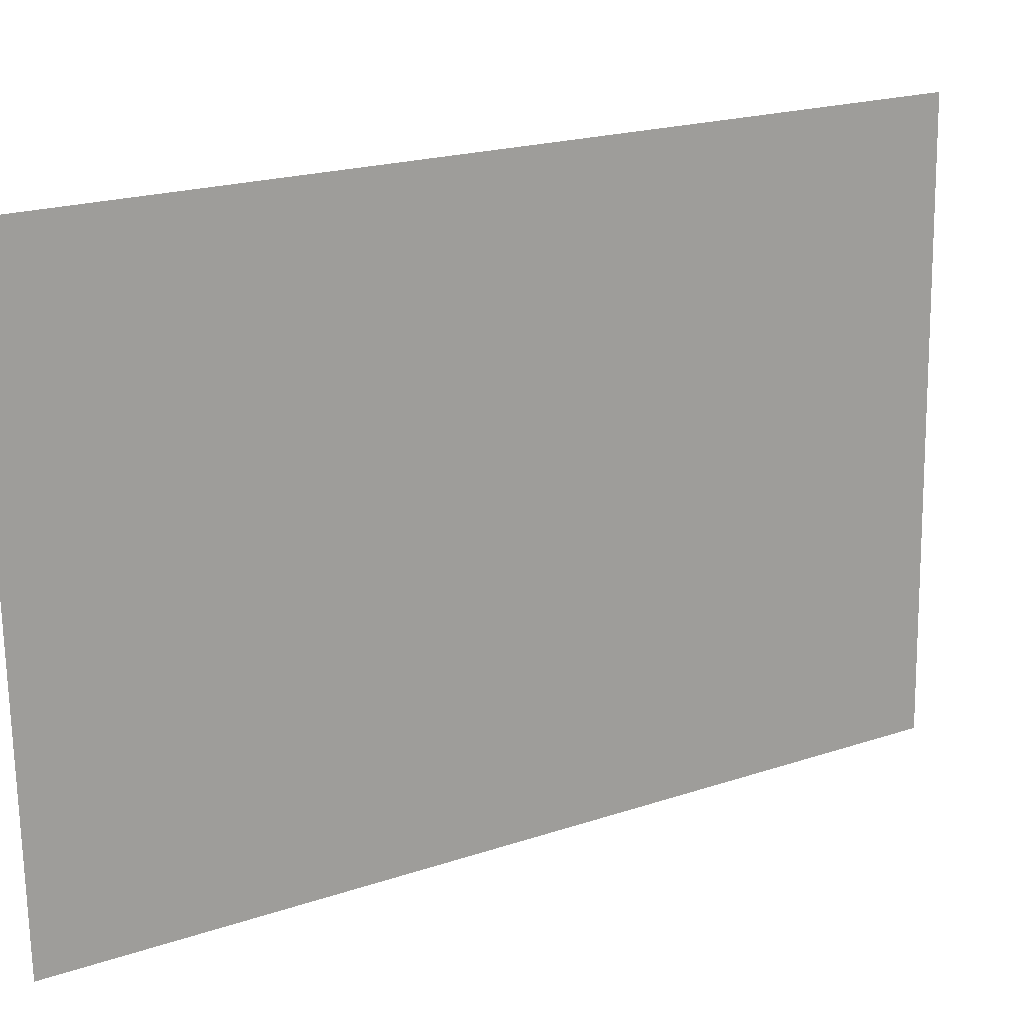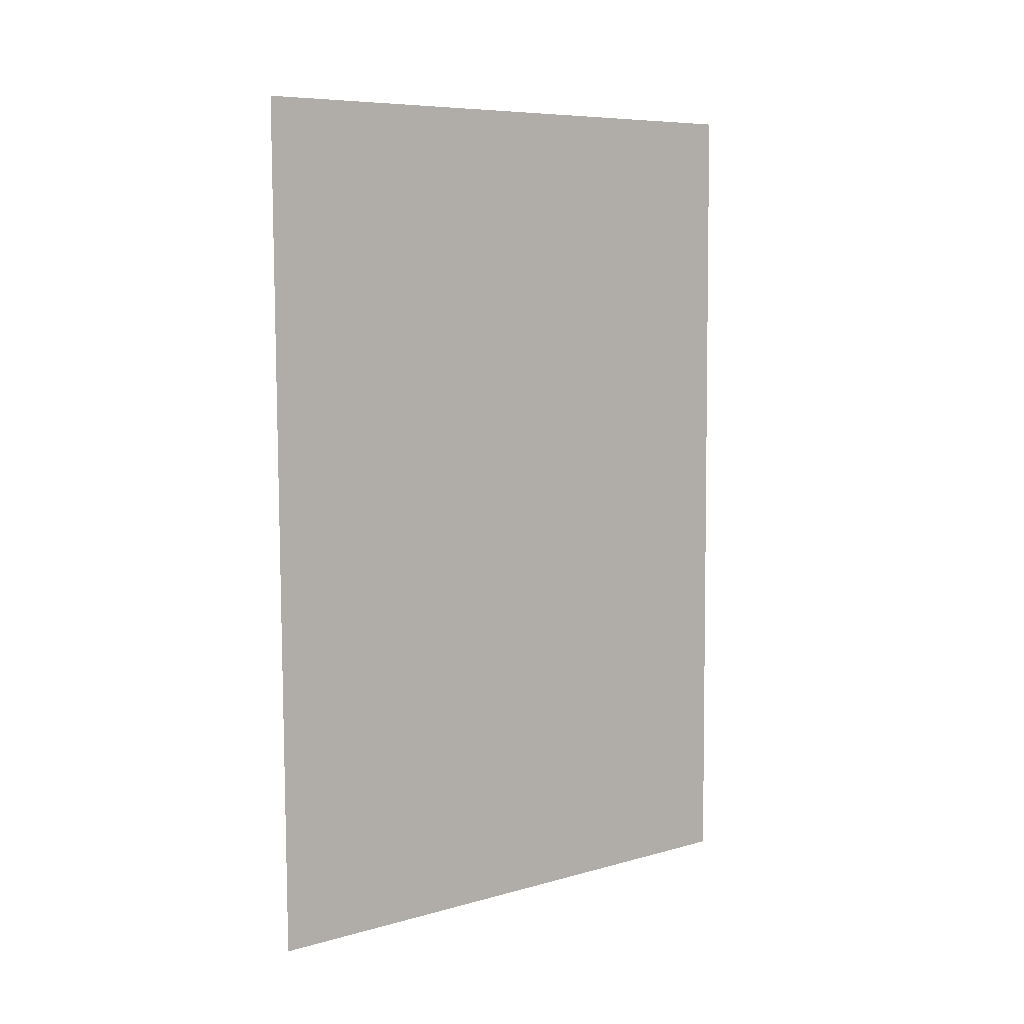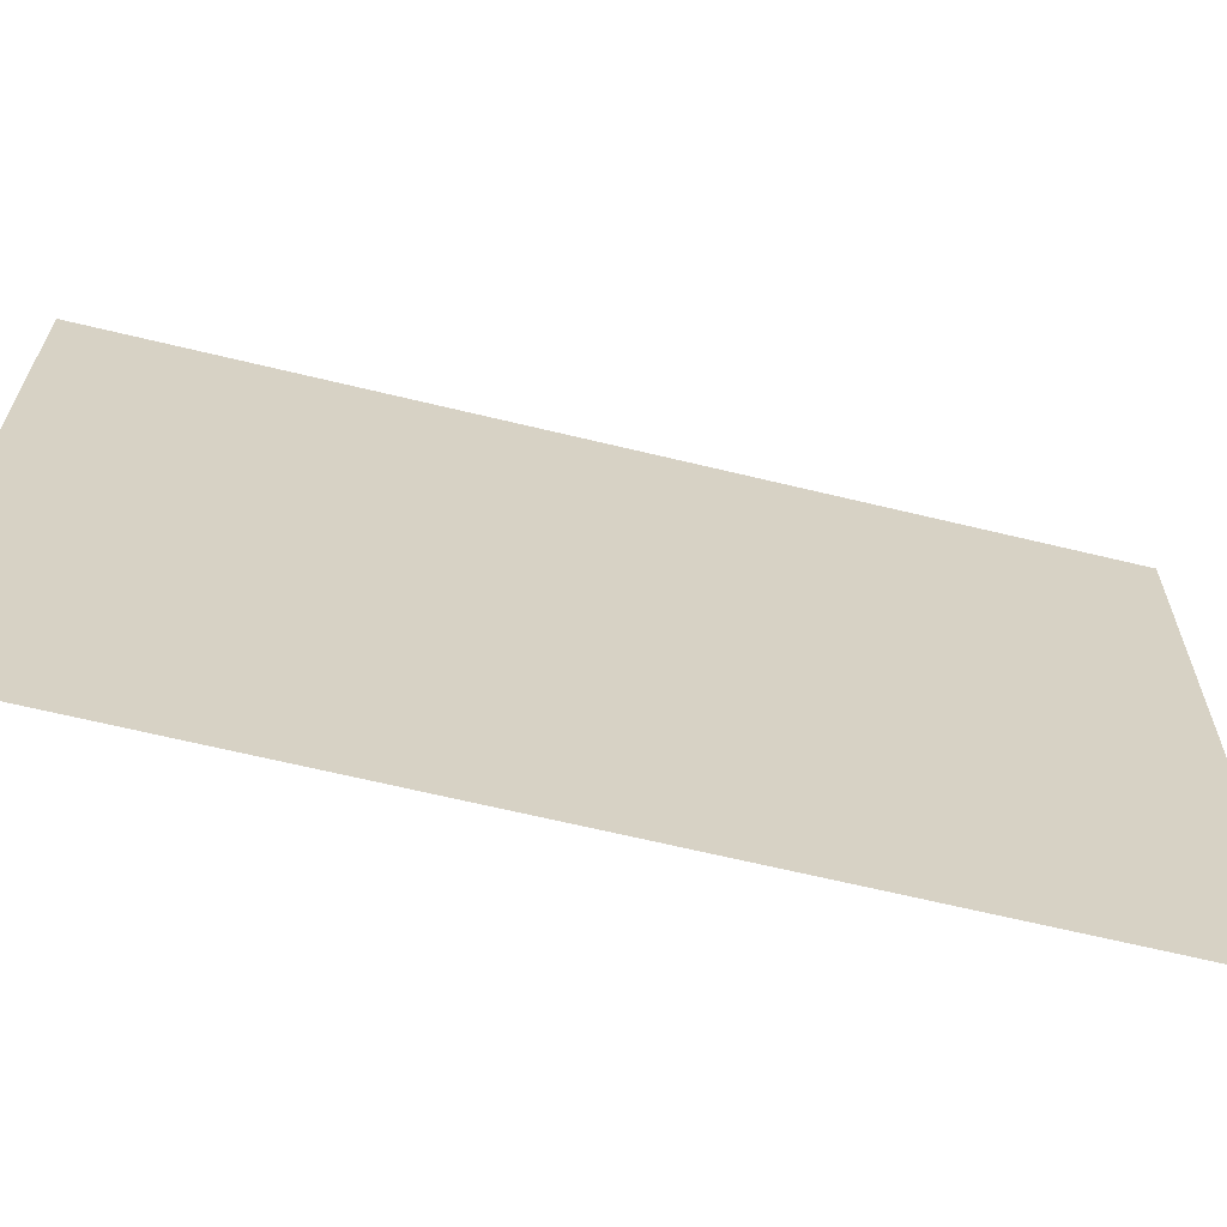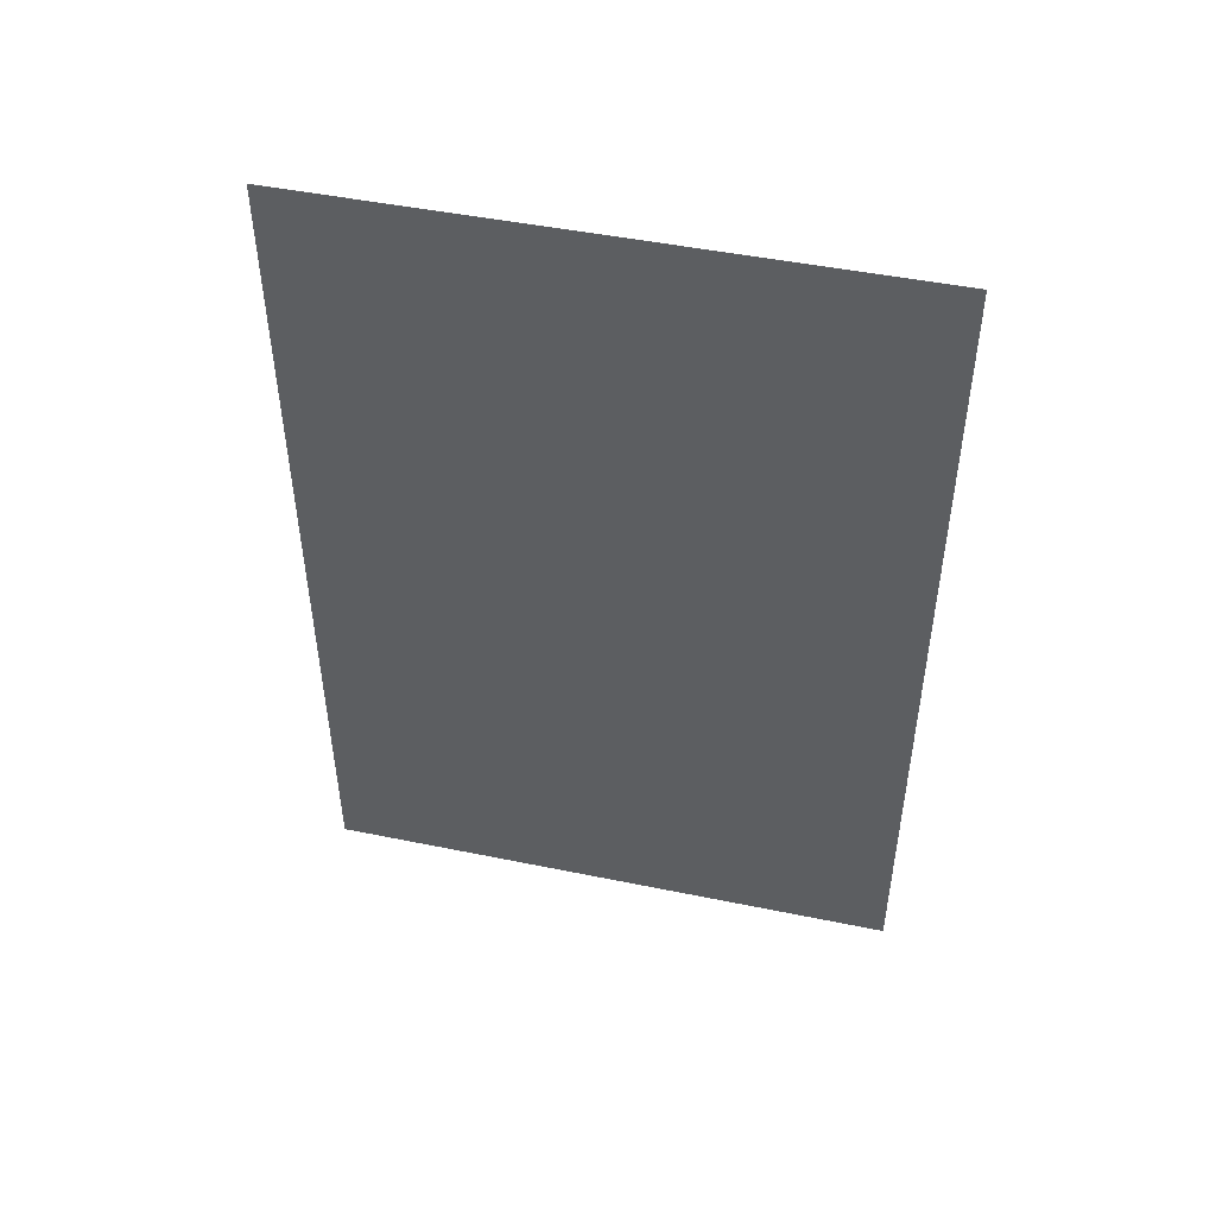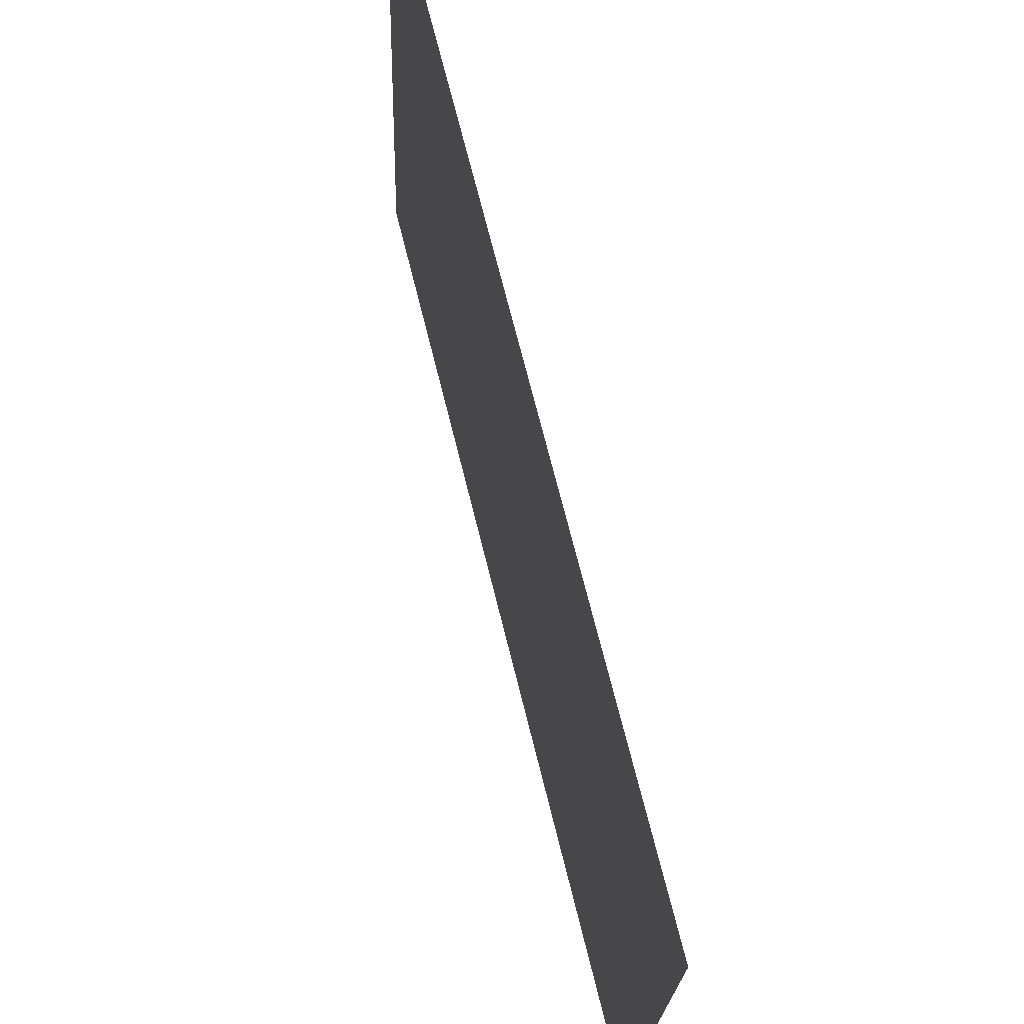
<metadata>
{"format":"obj","ext":"obj","renderer":"f3d","projection":"perspective","resolution":1024,"background":"white","views":[{"elev":20.6,"azim":59.2,"up":"+Y"},{"elev":7.6,"azim":-126.5,"up":"+Z"},{"elev":-66.1,"azim":-103.2,"up":"+Y"},{"elev":47.3,"azim":104.8,"up":"+Z"},{"elev":70.1,"azim":166.5,"up":"+Y"}]}
</metadata>
<code>
o Plane_Plane.004
v -1.109 6.706 4.5
v -1.096 6.706 6.273
v -1.072 5.491 4.5
v -1.059 5.492 6.273
g Plane_Plane.004_Material.041
f 1 3 4 2

</code>
